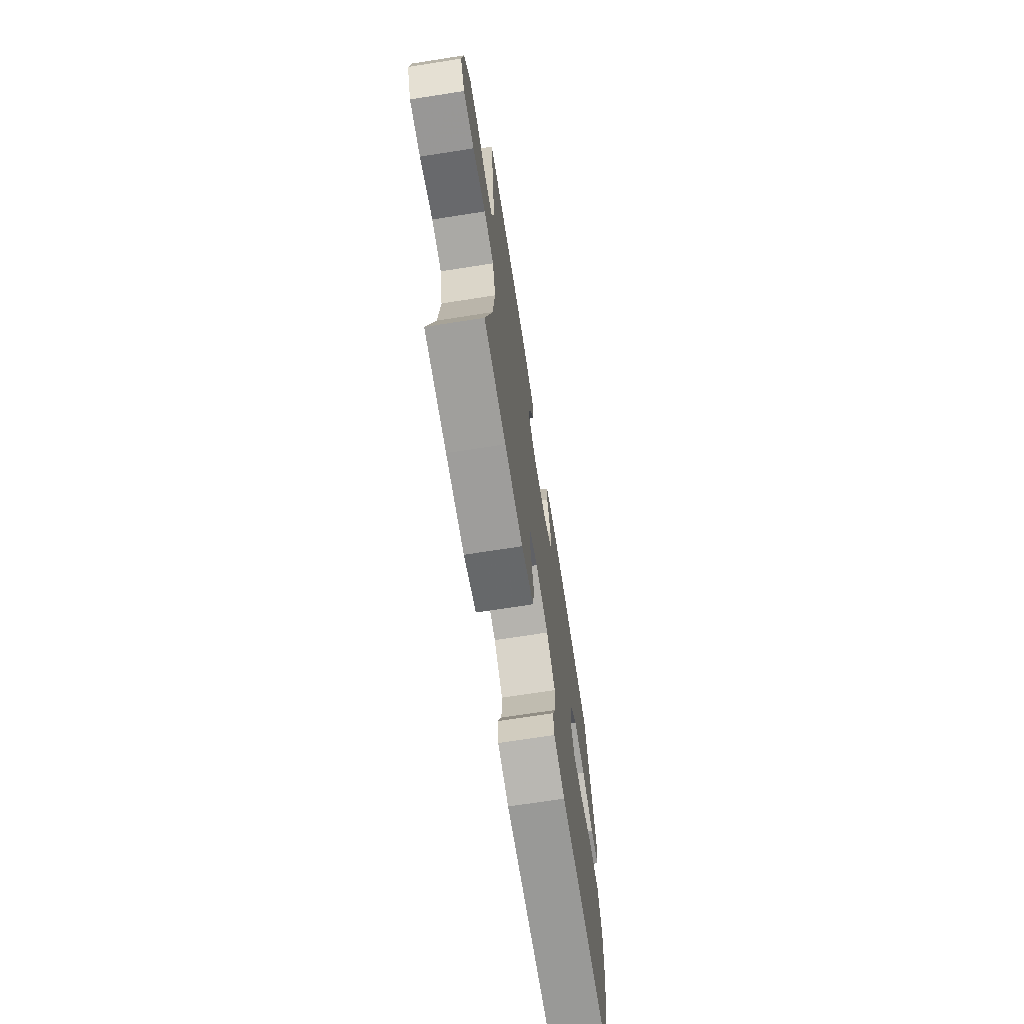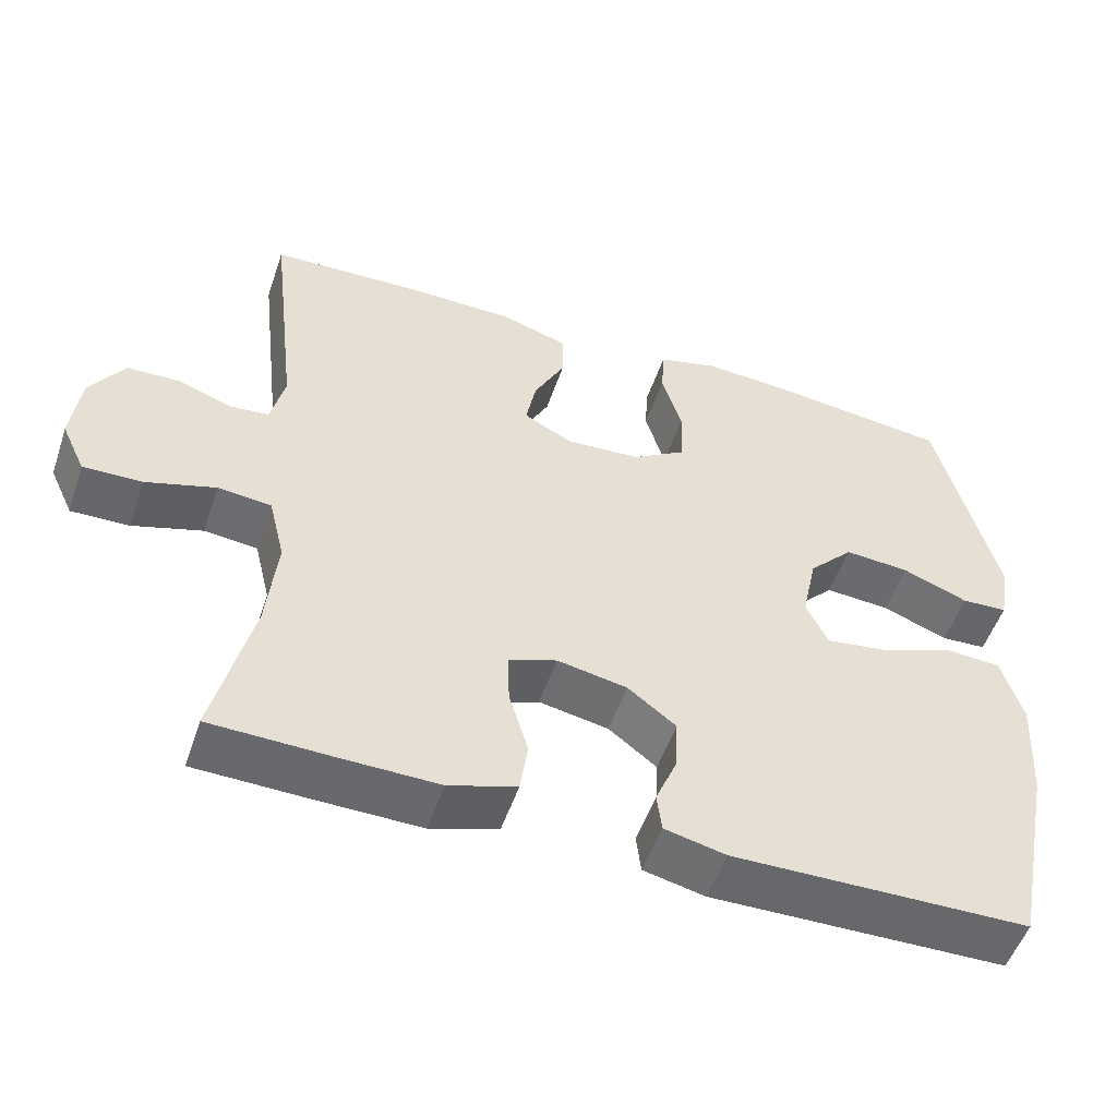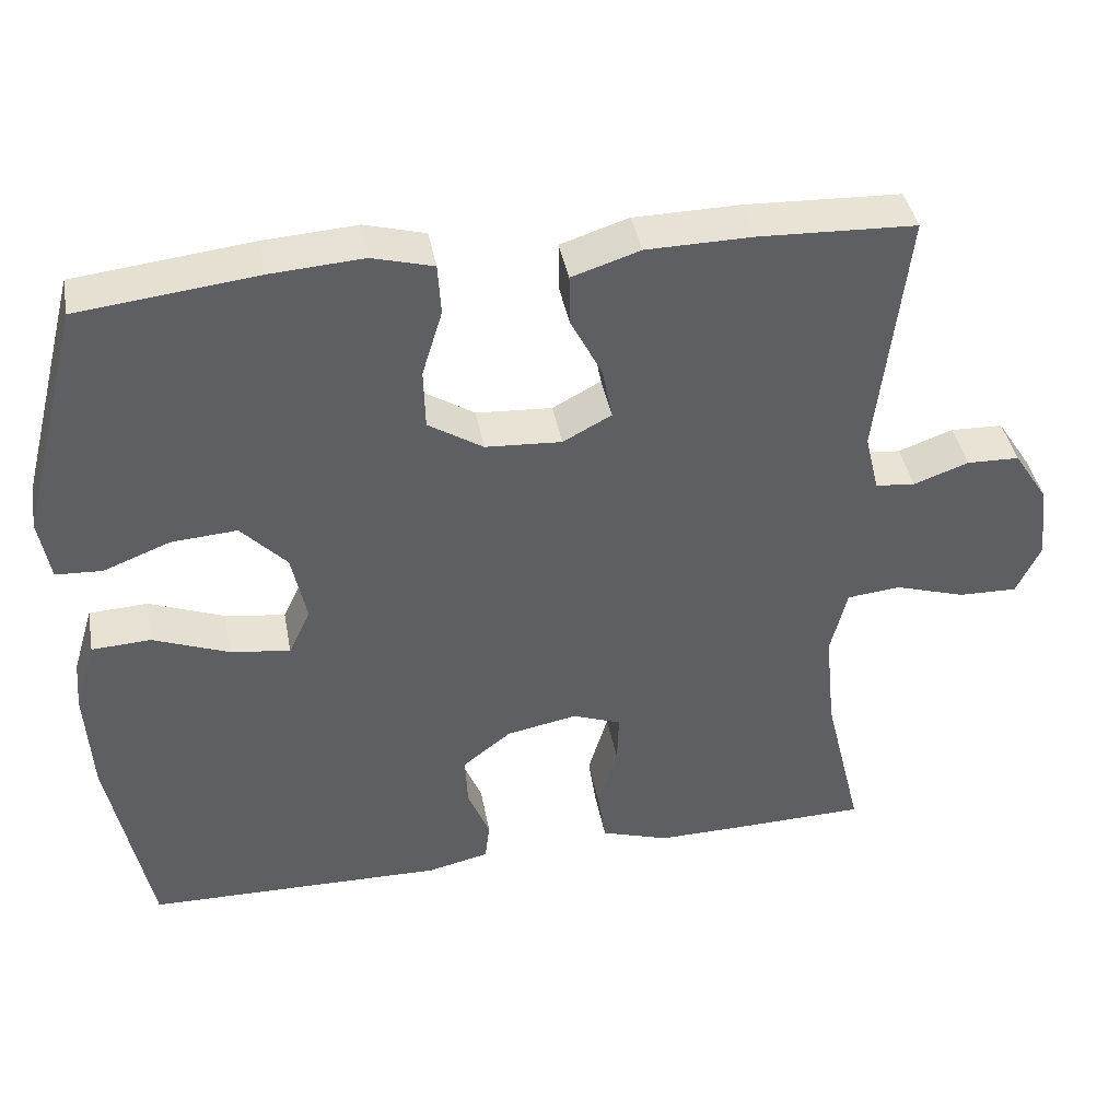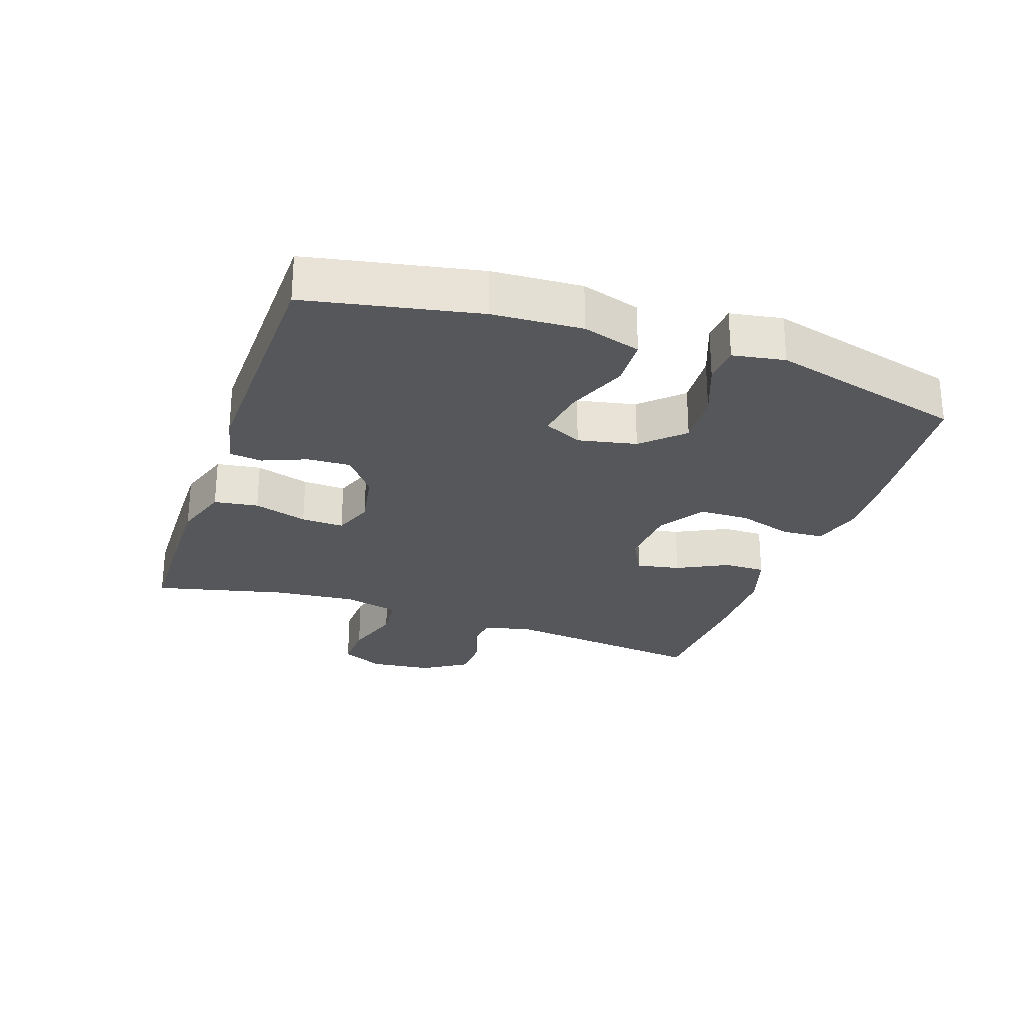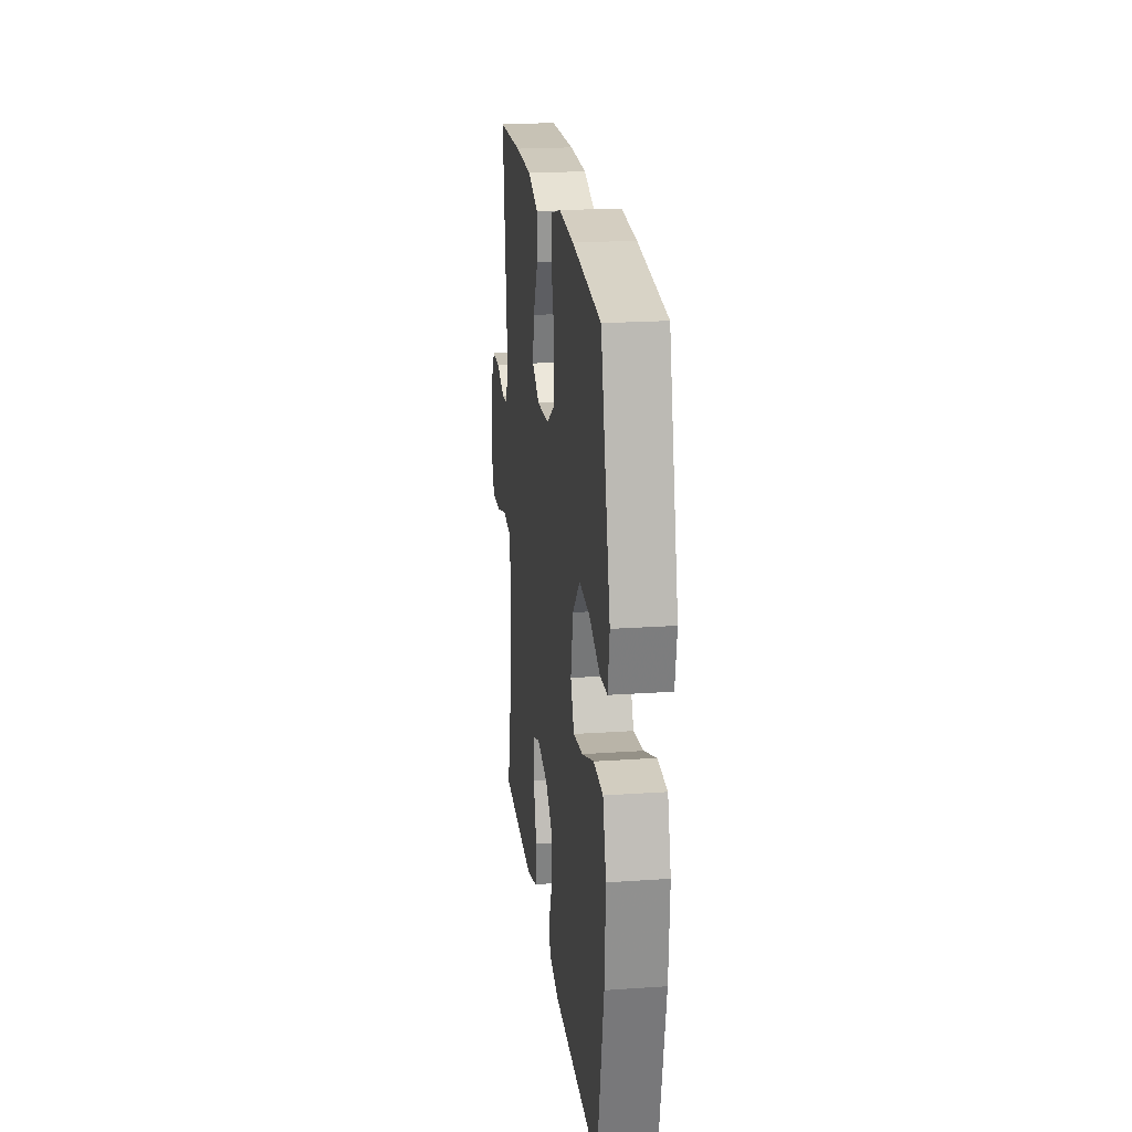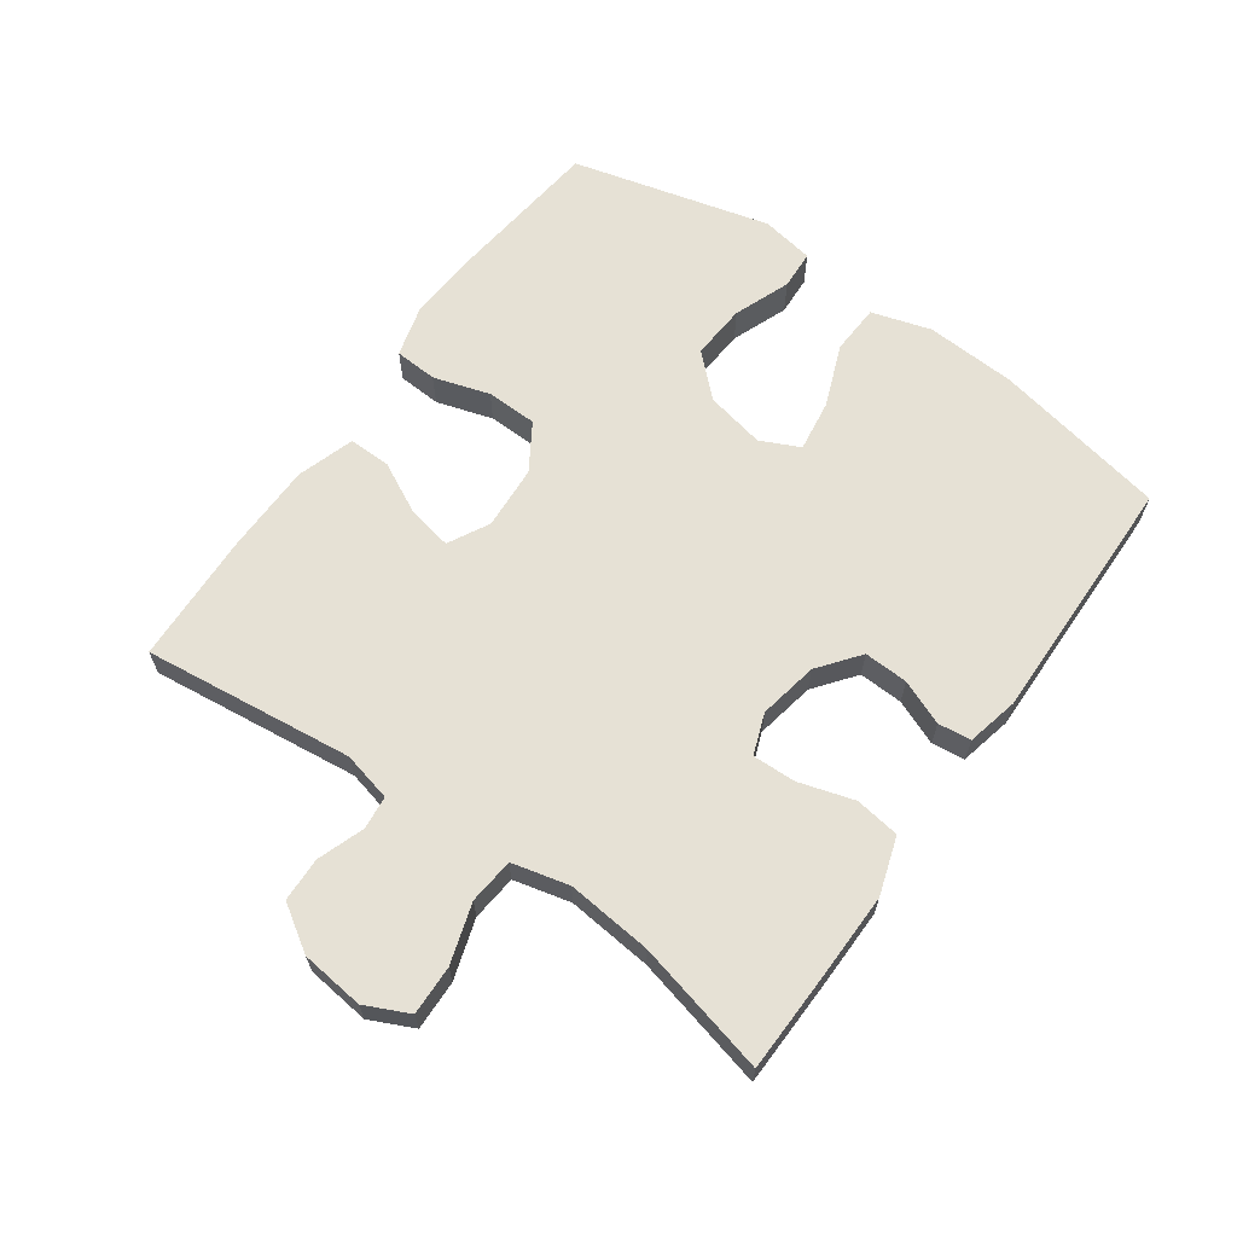
<metadata>
{"format":"obj","ext":"obj","renderer":"f3d","projection":"perspective","resolution":1024,"background":"white","views":[{"elev":-69.7,"azim":98.9,"up":"+Z"},{"elev":-52.5,"azim":161.3,"up":"+Z"},{"elev":40.8,"azim":-10.5,"up":"+Z"},{"elev":-26.5,"azim":-109.2,"up":"+Y"},{"elev":21.4,"azim":-97.0,"up":"+Z"},{"elev":64.7,"azim":125.3,"up":"+Y"}]}
</metadata>
<code>
v 0.5 0.07 0.5
v 0.463 0.07 0.181
v 0.481 0.07 0.106
v 0.532 0.07 0.101
v 0.602 0.07 0.126
v 0.669 0.07 0.124
v 0.713 0.07 0.056
v 0.724 0.07 -0.04
v 0.693 0.07 -0.106
v 0.618 0.07 -0.104
v 0.528 0.07 -0.076
v 0.459 0.07 -0.083
v 0.438 0.07 -0.169
v 0.451 0.07 -0.298
v 0.5 0.07 -0.5
v 0.347 0.07 -0.504
v 0.219 0.07 -0.506
v 0.132 0.07 -0.478
v 0.122 0.07 -0.41
v 0.147 0.07 -0.327
v 0.149 0.07 -0.261
v 0.087 0.07 -0.238
v -0.003 0.07 -0.255
v -0.065 0.07 -0.303
v -0.062 0.07 -0.37
v -0.034 0.07 -0.438
v -0.04 0.07 -0.488
v -0.119 0.07 -0.506
v -0.5 0.07 -0.5
v -0.553 0.07 -0.237
v -0.561 0.07 -0.1
v -0.534 0.07 -0.01
v -0.459 0.07 -0.006
v -0.363 0.07 -0.043
v -0.286 0.07 -0.054
v -0.258 0.07 0.005
v -0.277 0.07 0.095
v -0.335 0.07 0.156
v -0.419 0.07 0.15
v -0.504 0.07 0.117
v -0.563 0.07 0.12
v -0.577 0.07 0.2
v -0.5 0.07 0.5
v -0.273 0.07 0.526
v -0.155 0.07 0.534
v -0.077 0.07 0.513
v -0.073 0.07 0.448
v -0.099 0.07 0.363
v -0.097 0.07 0.286
v -0.027 0.07 0.242
v 0.07 0.07 0.236
v 0.132 0.07 0.269
v 0.119 0.07 0.336
v 0.079 0.07 0.414
v 0.078 0.07 0.478
v 0.165 0.07 0.506
v 0.3 0.07 0.508
v 0.5 0 0.5
v 0.463 0 0.181
v 0.481 0 0.106
v 0.532 0 0.101
v 0.602 0 0.126
v 0.669 0 0.124
v 0.713 0 0.056
v 0.724 0 -0.04
v 0.693 0 -0.106
v 0.618 0 -0.104
v 0.528 0 -0.076
v 0.459 0 -0.083
v 0.438 0 -0.169
v 0.451 0 -0.298
v 0.5 0 -0.5
v 0.347 0 -0.504
v 0.219 0 -0.506
v 0.132 0 -0.478
v 0.122 0 -0.41
v 0.147 0 -0.327
v 0.149 0 -0.261
v 0.087 0 -0.238
v -0.003 0 -0.255
v -0.065 0 -0.303
v -0.062 0 -0.37
v -0.034 0 -0.438
v -0.04 0 -0.488
v -0.119 0 -0.506
v -0.5 0 -0.5
v -0.553 0 -0.237
v -0.561 0 -0.1
v -0.534 0 -0.01
v -0.459 0 -0.006
v -0.363 0 -0.043
v -0.286 0 -0.054
v -0.258 0 0.005
v -0.277 0 0.095
v -0.335 0 0.156
v -0.419 0 0.15
v -0.504 0 0.117
v -0.563 0 0.12
v -0.577 0 0.2
v -0.5 0 0.5
v -0.273 0 0.526
v -0.155 0 0.534
v -0.077 0 0.513
v -0.073 0 0.448
v -0.099 0 0.363
v -0.097 0 0.286
v -0.027 0 0.242
v 0.07 0 0.236
v 0.132 0 0.269
v 0.119 0 0.336
v 0.079 0 0.414
v 0.078 0 0.478
v 0.165 0 0.506
v 0.3 0 0.508
f 56 57 1 2
f 53 54 55 56
f 52 53 56 2
f 51 52 2 3
f 50 51 3
f 45 46 47 48
f 45 48 49
f 44 45 49
f 43 44 49
f 42 43 49 50
f 39 40 41 42
f 38 39 42 50
f 31 32 33 34
f 31 34 35
f 30 31 35
f 29 30 35
f 28 29 35
f 25 26 27 28
f 24 25 28 35
f 23 24 35 36
f 17 18 19 20
f 17 20 21
f 14 15 16 17
f 13 14 17 21
f 12 13 21 22
f 8 9 10 11
f 8 11 12
f 7 8 12
f 4 5 6 7
f 3 4 7 12
f 37 38 50 3
f 22 23 36 37
f 3 12 22 37
f 59 58 114 113
f 113 112 111 110
f 59 113 110 109
f 60 59 109 108
f 60 108 107
f 105 104 103 102
f 106 105 102
f 106 102 101
f 106 101 100
f 107 106 100 99
f 99 98 97 96
f 107 99 96 95
f 91 90 89 88
f 92 91 88
f 92 88 87
f 92 87 86
f 92 86 85
f 85 84 83 82
f 92 85 82 81
f 93 92 81 80
f 77 76 75 74
f 78 77 74
f 74 73 72 71
f 78 74 71 70
f 79 78 70 69
f 68 67 66 65
f 69 68 65
f 69 65 64
f 64 63 62 61
f 69 64 61 60
f 60 107 95 94
f 94 93 80 79
f 94 79 69 60
f 1 58 59 2
f 2 59 60 3
f 3 60 61 4
f 4 61 62 5
f 5 62 63 6
f 6 63 64 7
f 7 64 65 8
f 8 65 66 9
f 9 66 67 10
f 10 67 68 11
f 11 68 69 12
f 12 69 70 13
f 13 70 71 14
f 14 71 72 15
f 15 72 73 16
f 16 73 74 17
f 17 74 75 18
f 18 75 76 19
f 19 76 77 20
f 20 77 78 21
f 21 78 79 22
f 22 79 80 23
f 23 80 81 24
f 24 81 82 25
f 25 82 83 26
f 26 83 84 27
f 27 84 85 28
f 28 85 86 29
f 29 86 87 30
f 30 87 88 31
f 31 88 89 32
f 32 89 90 33
f 33 90 91 34
f 34 91 92 35
f 35 92 93 36
f 36 93 94 37
f 37 94 95 38
f 38 95 96 39
f 39 96 97 40
f 40 97 98 41
f 41 98 99 42
f 42 99 100 43
f 43 100 101 44
f 44 101 102 45
f 45 102 103 46
f 46 103 104 47
f 47 104 105 48
f 48 105 106 49
f 49 106 107 50
f 50 107 108 51
f 51 108 109 52
f 52 109 110 53
f 53 110 111 54
f 54 111 112 55
f 55 112 113 56
f 56 113 114 57
f 57 114 58 1

</code>
